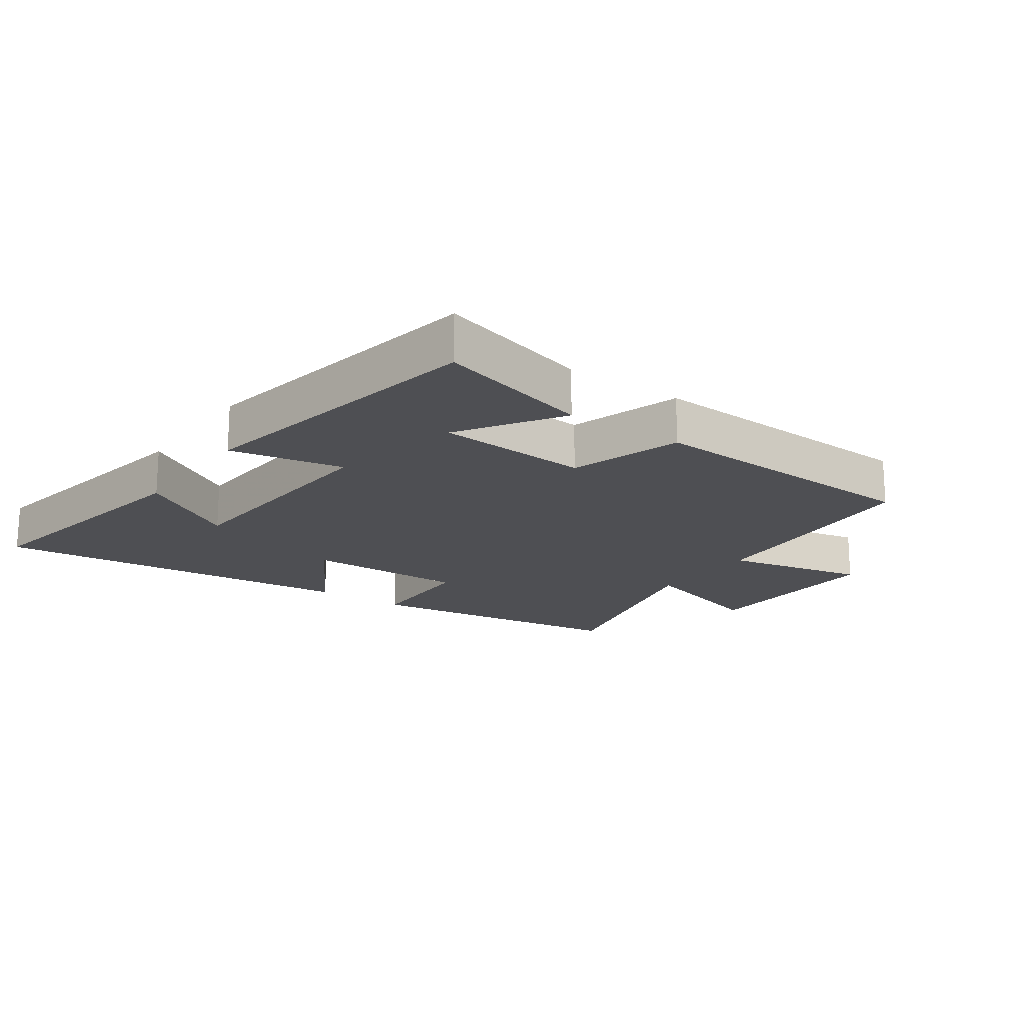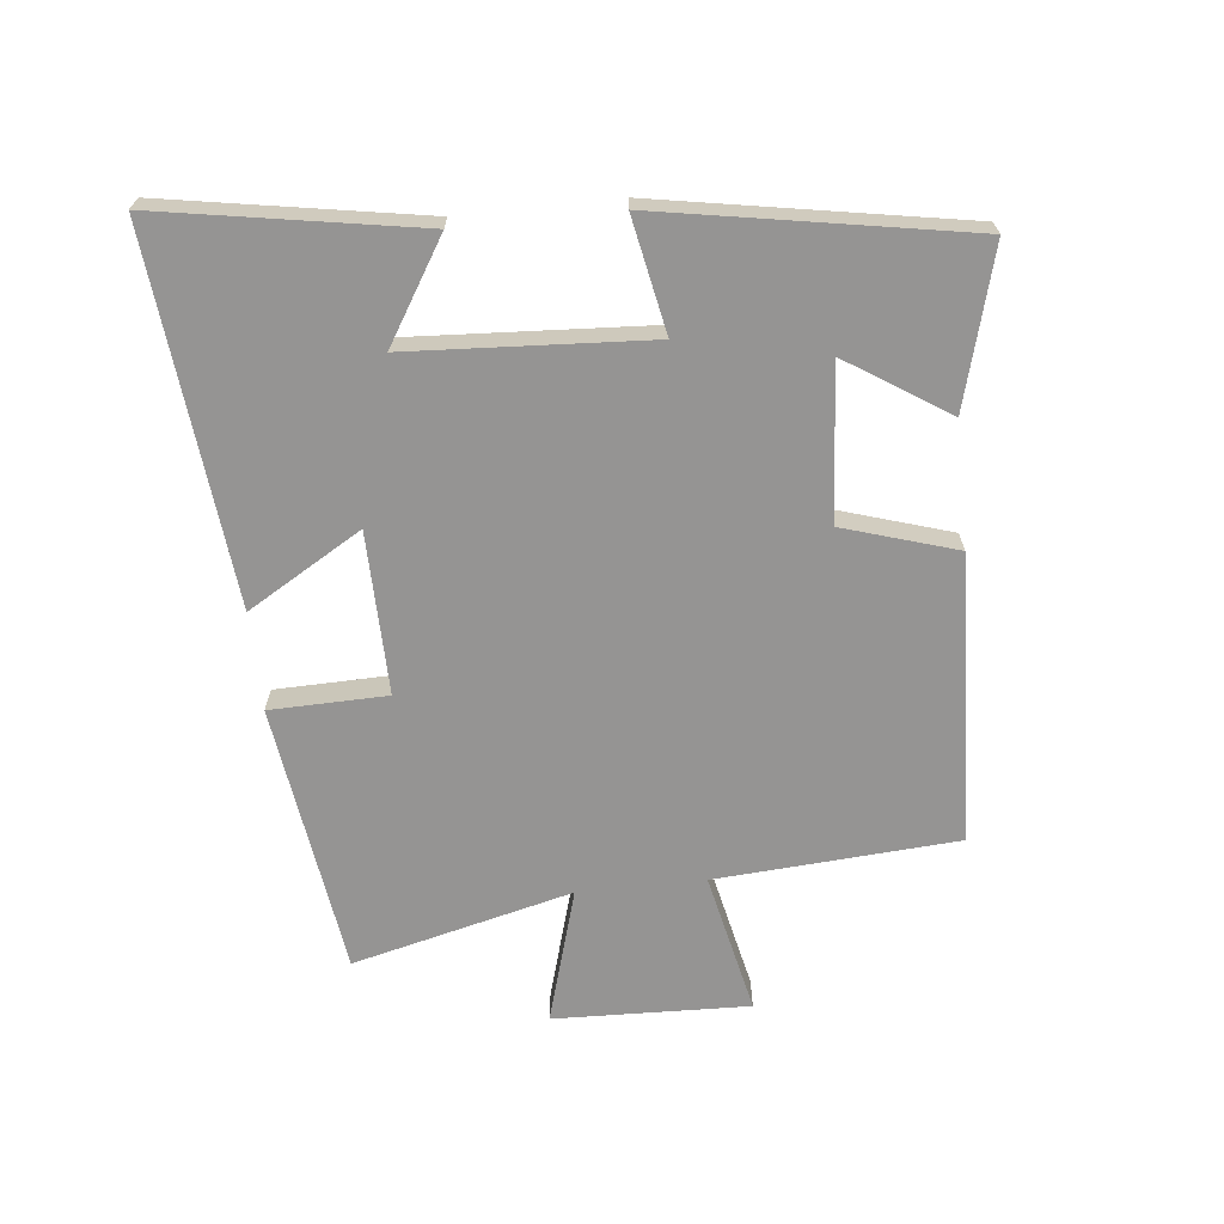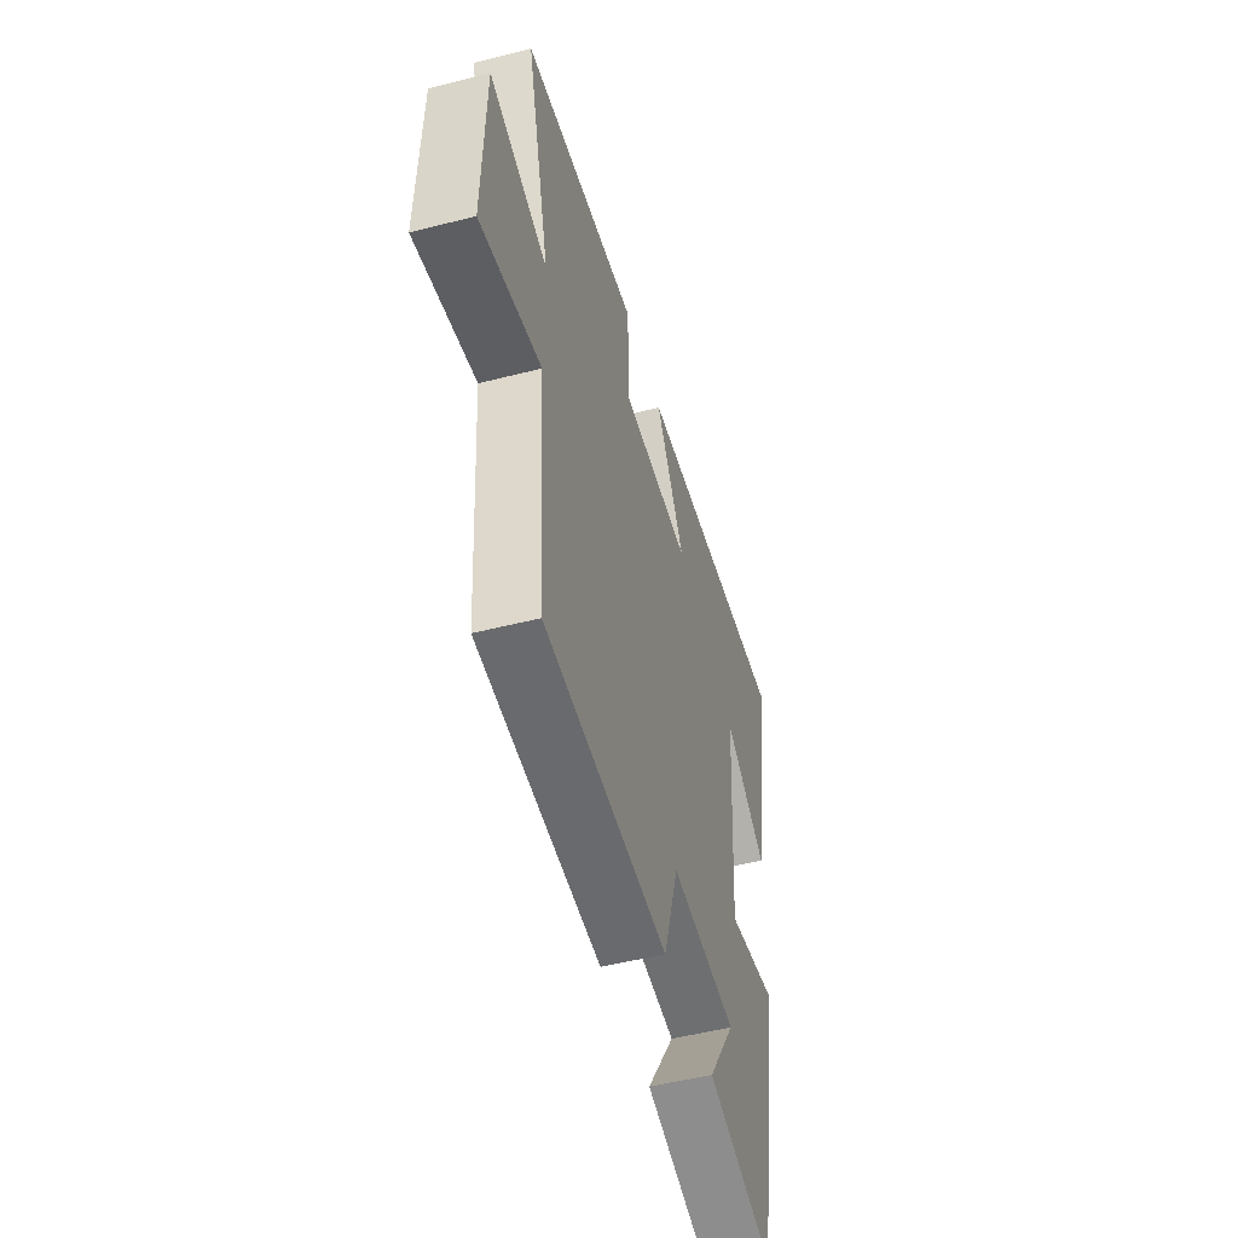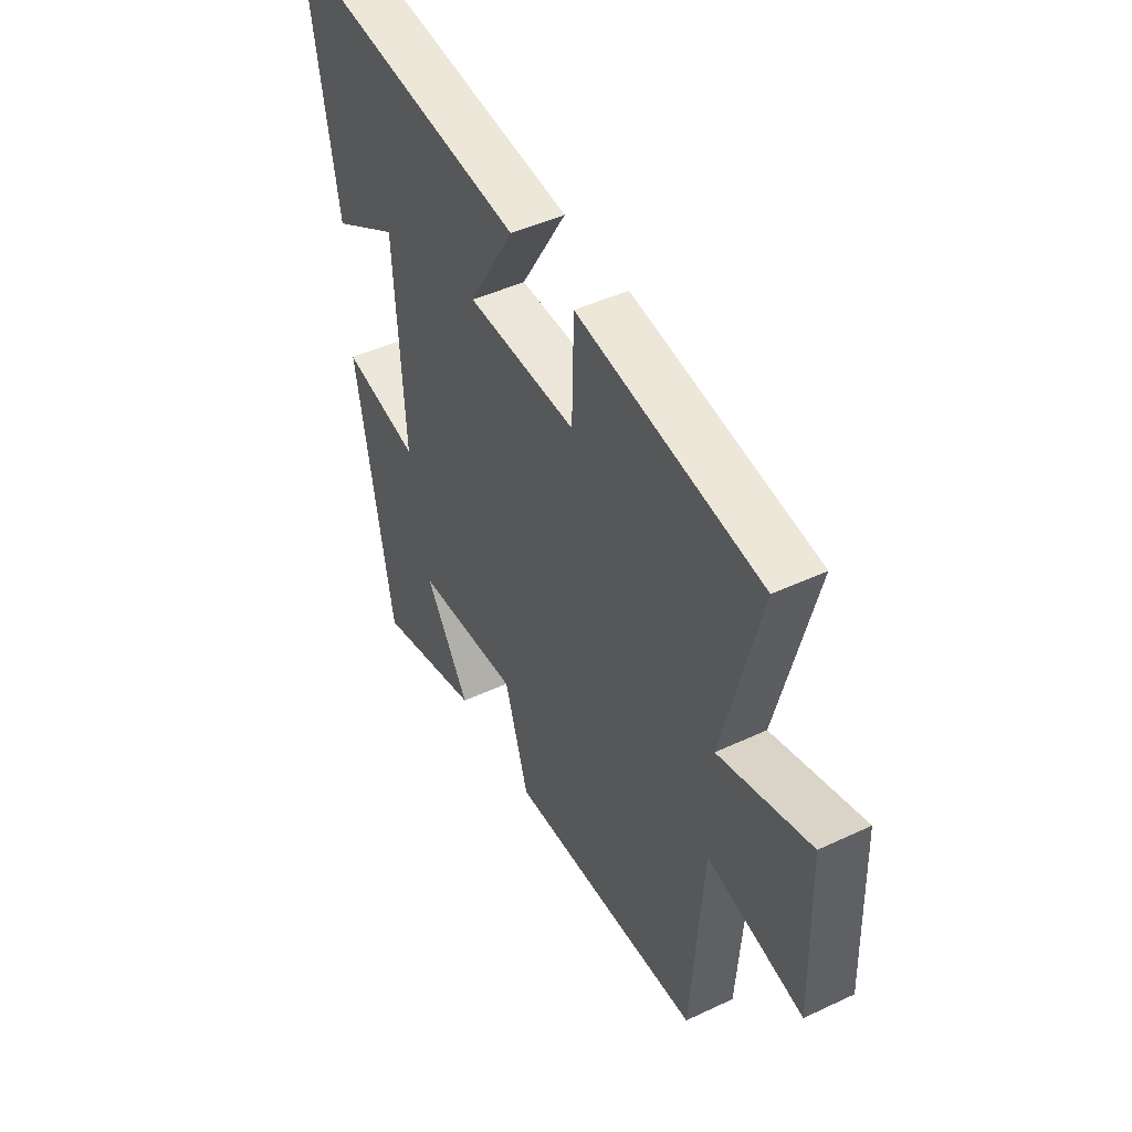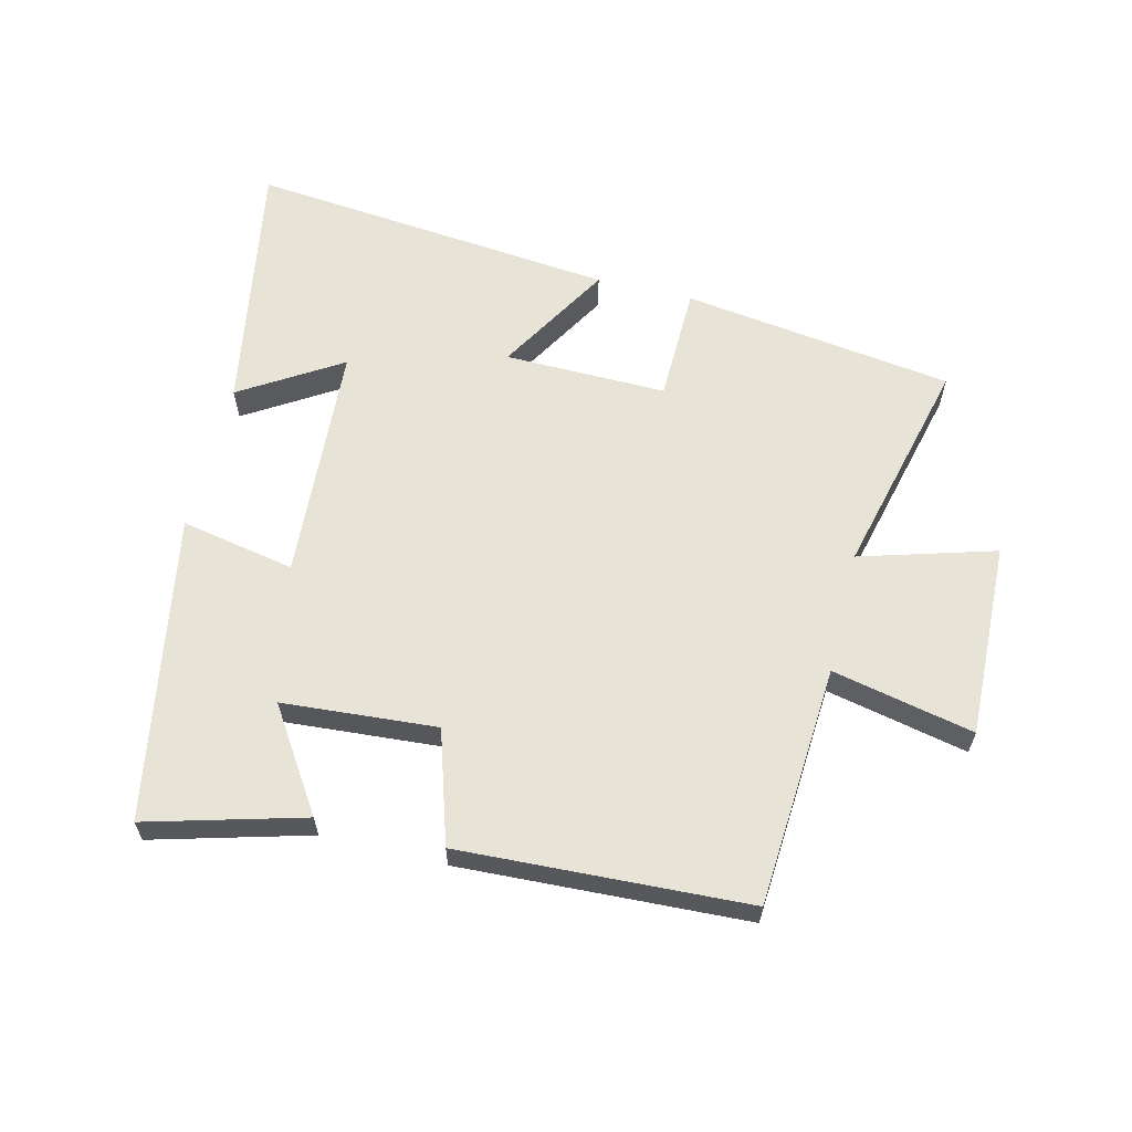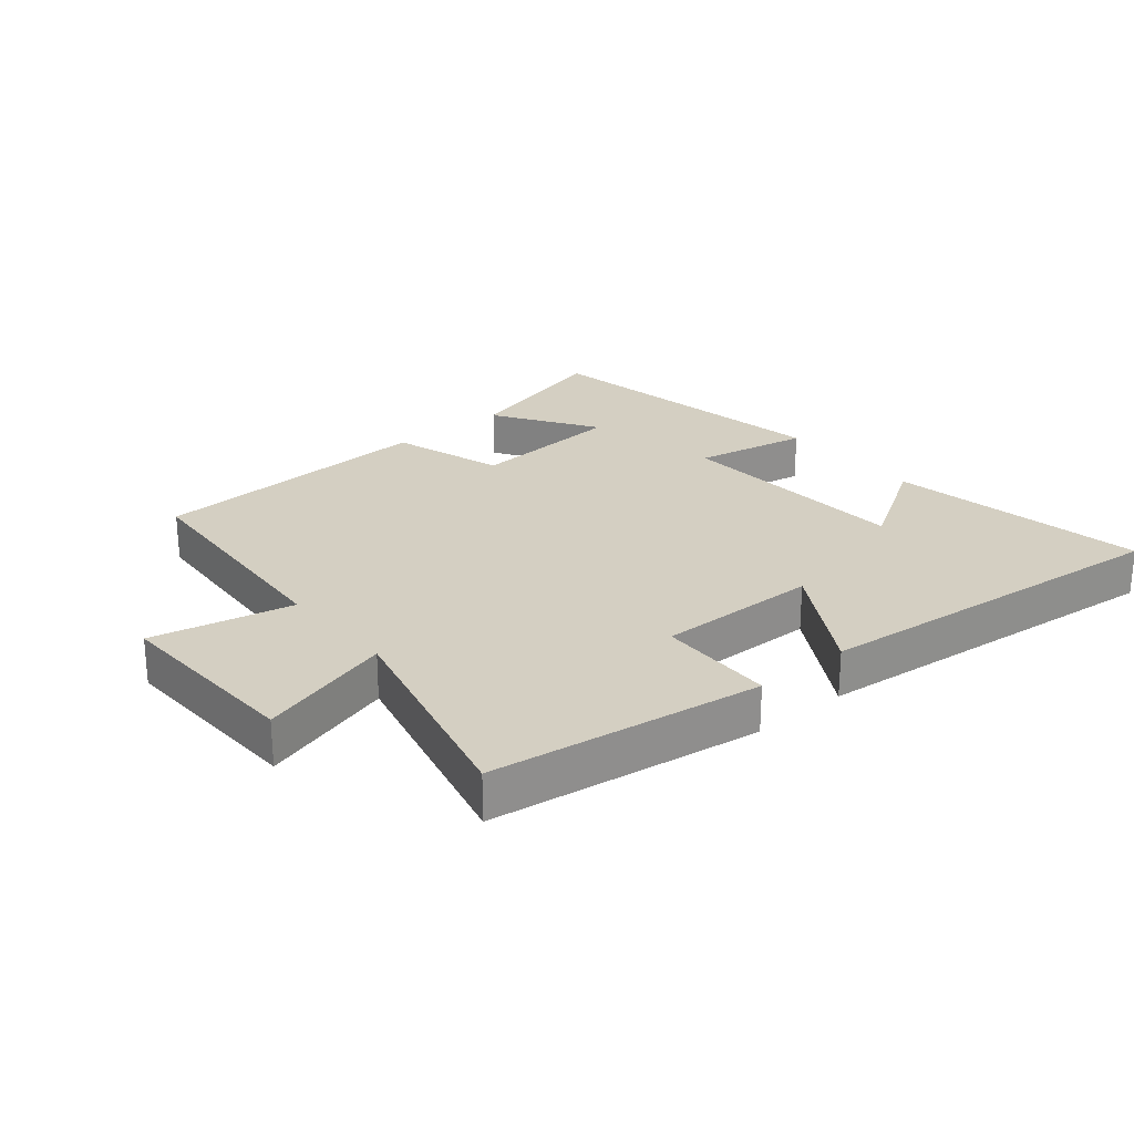
<metadata>
{"format":"obj","ext":"obj","renderer":"f3d","projection":"perspective","resolution":1024,"background":"white","views":[{"elev":-18.1,"azim":144.7,"up":"+Y"},{"elev":-67.1,"azim":96.1,"up":"+Y"},{"elev":-50.5,"azim":-74.4,"up":"+Z"},{"elev":46.3,"azim":-118.2,"up":"+Z"},{"elev":61.9,"azim":-166.3,"up":"+Y"},{"elev":25.5,"azim":-39.9,"up":"+Y"}]}
</metadata>
<code>
v -0.585 0.07 0.44
v -0.16 0.07 0.5
v -0.156 0.07 0.317
v 0.098 0.07 0.321
v -0.008 0.07 0.5
v 0.569 0.07 0.558
v 0.5 0.07 0.154
v 0.343 0.07 0.251
v 0.321 0.07 -0.123
v 0.5 0.07 -0.088
v 0.416 0.07 -0.567
v 0.171 0.07 -0.5
v 0.274 0.07 -0.341
v 0.032 0.07 -0.323
v -0.023 0.07 -0.5
v -0.474 0.07 -0.479
v -0.5 0.07 -0.1
v -0.722 0.07 -0.148
v -0.712 0.07 0.158
v -0.5 0.07 0.096
v -0.585 0 0.44
v -0.16 0 0.5
v -0.156 0 0.317
v 0.098 0 0.321
v -0.008 0 0.5
v 0.569 0 0.558
v 0.5 0 0.154
v 0.343 0 0.251
v 0.321 0 -0.123
v 0.5 0 -0.088
v 0.416 0 -0.567
v 0.171 0 -0.5
v 0.274 0 -0.341
v 0.032 0 -0.323
v -0.023 0 -0.5
v -0.474 0 -0.479
v -0.5 0 -0.1
v -0.722 0 -0.148
v -0.712 0 0.158
v -0.5 0 0.096
f 17 18 19 20
f 16 17 20
f 15 16 20
f 14 15 20
f 13 14 20 1
f 10 11 12 13
f 9 10 13
f 8 9 13
f 5 6 7 8
f 4 5 8
f 3 4 8 13
f 1 2 3
f 1 3 13
f 40 39 38 37
f 40 37 36
f 40 36 35
f 40 35 34
f 21 40 34 33
f 33 32 31 30
f 33 30 29
f 33 29 28
f 28 27 26 25
f 28 25 24
f 33 28 24 23
f 23 22 21
f 33 23 21
f 1 21 22 2
f 2 22 23 3
f 3 23 24 4
f 4 24 25 5
f 5 25 26 6
f 6 26 27 7
f 7 27 28 8
f 8 28 29 9
f 9 29 30 10
f 10 30 31 11
f 11 31 32 12
f 12 32 33 13
f 13 33 34 14
f 14 34 35 15
f 15 35 36 16
f 16 36 37 17
f 17 37 38 18
f 18 38 39 19
f 19 39 40 20
f 20 40 21 1

</code>
